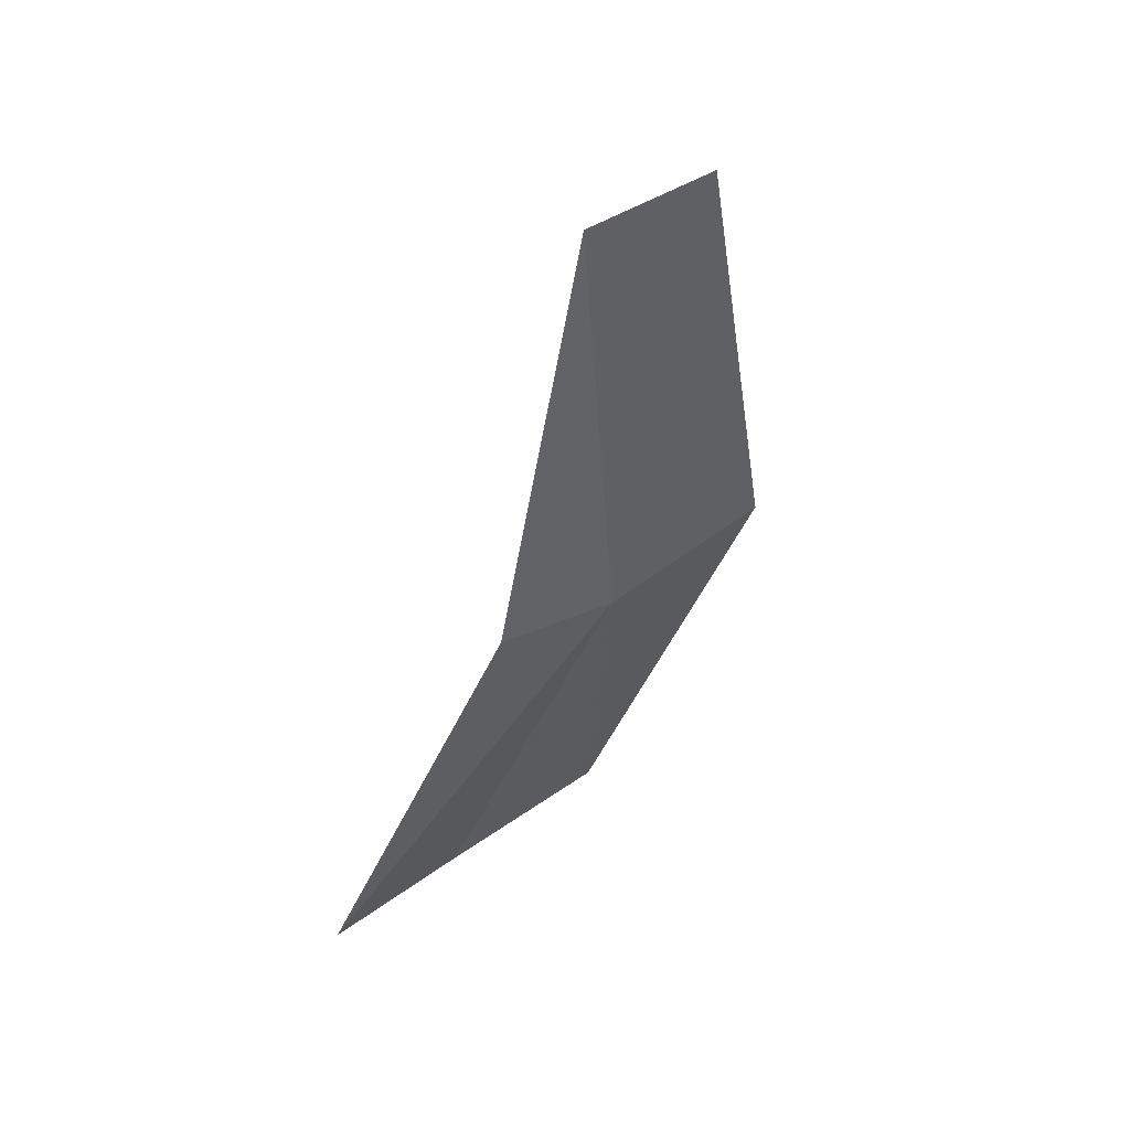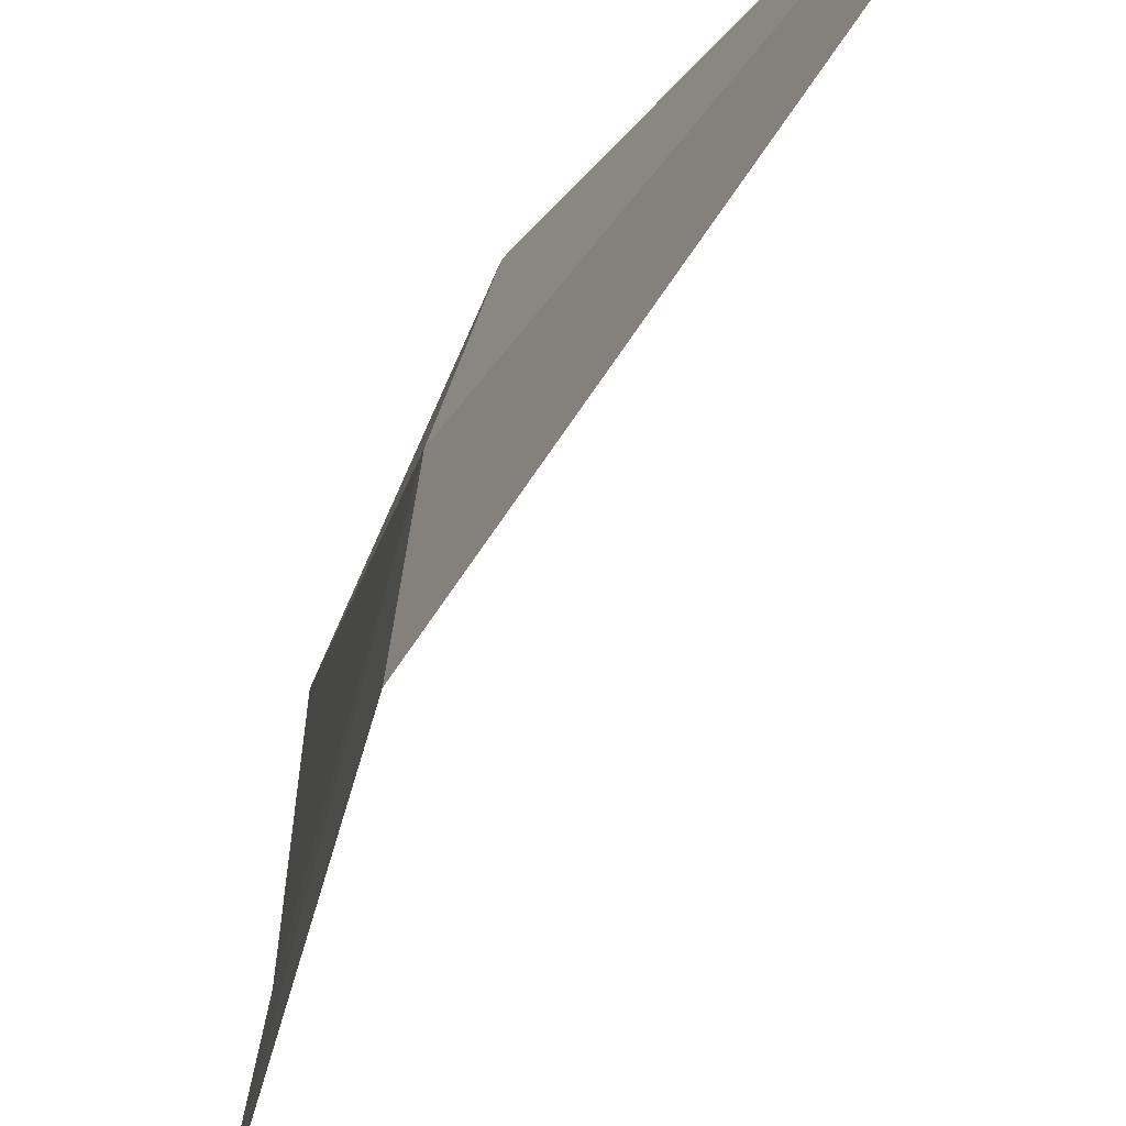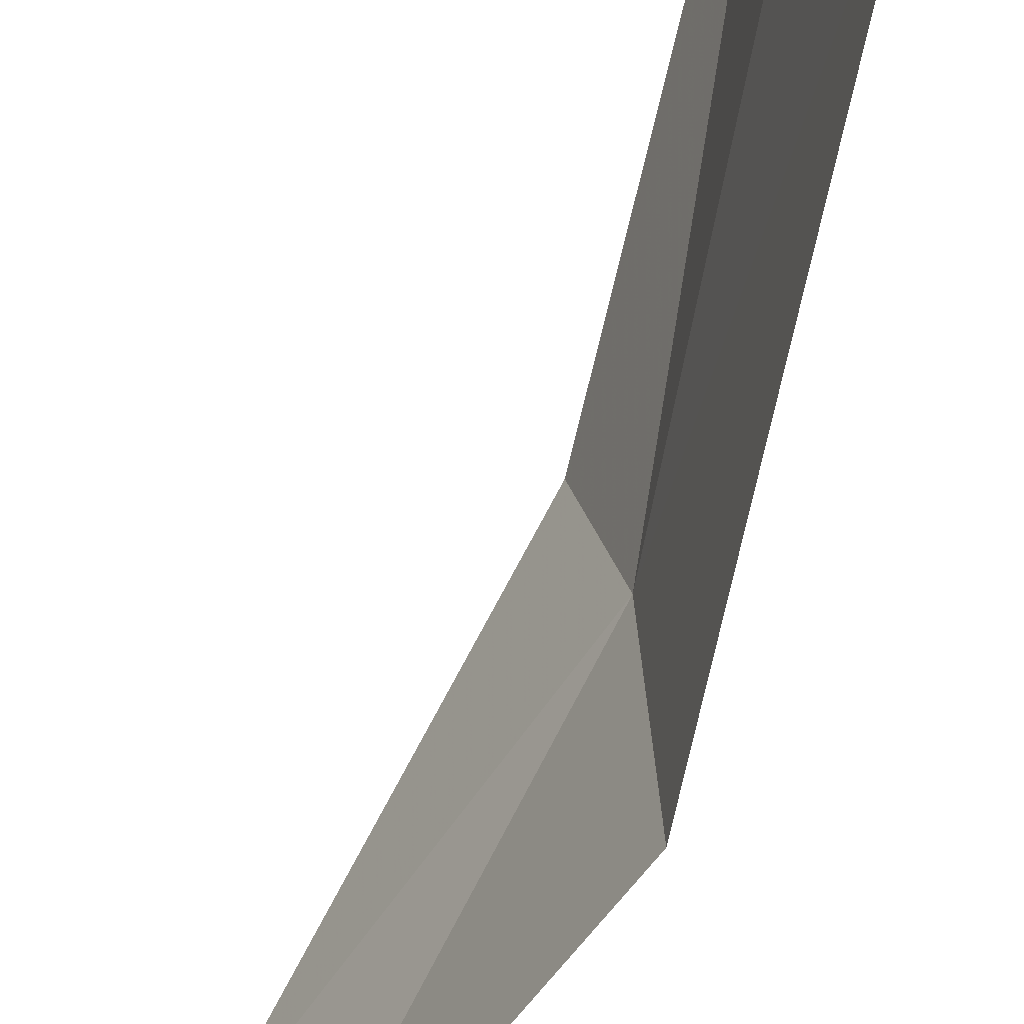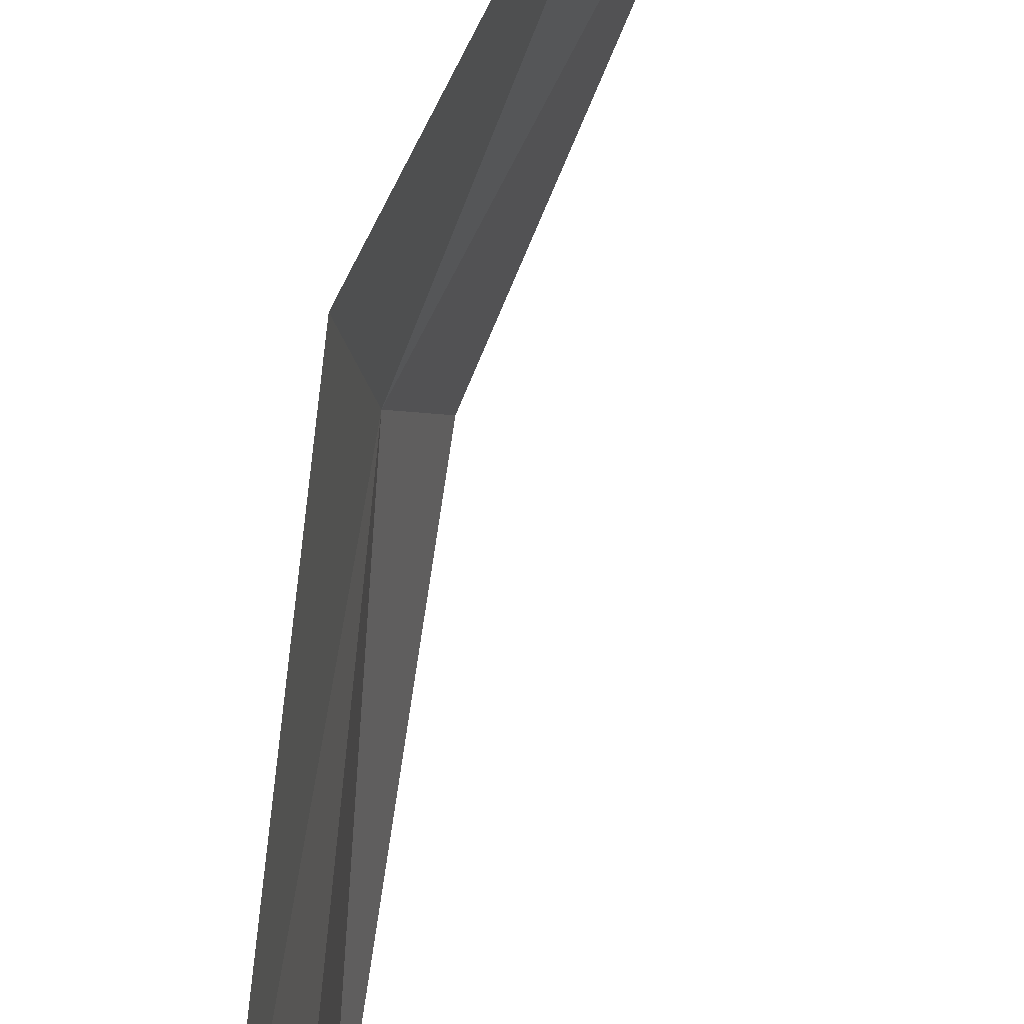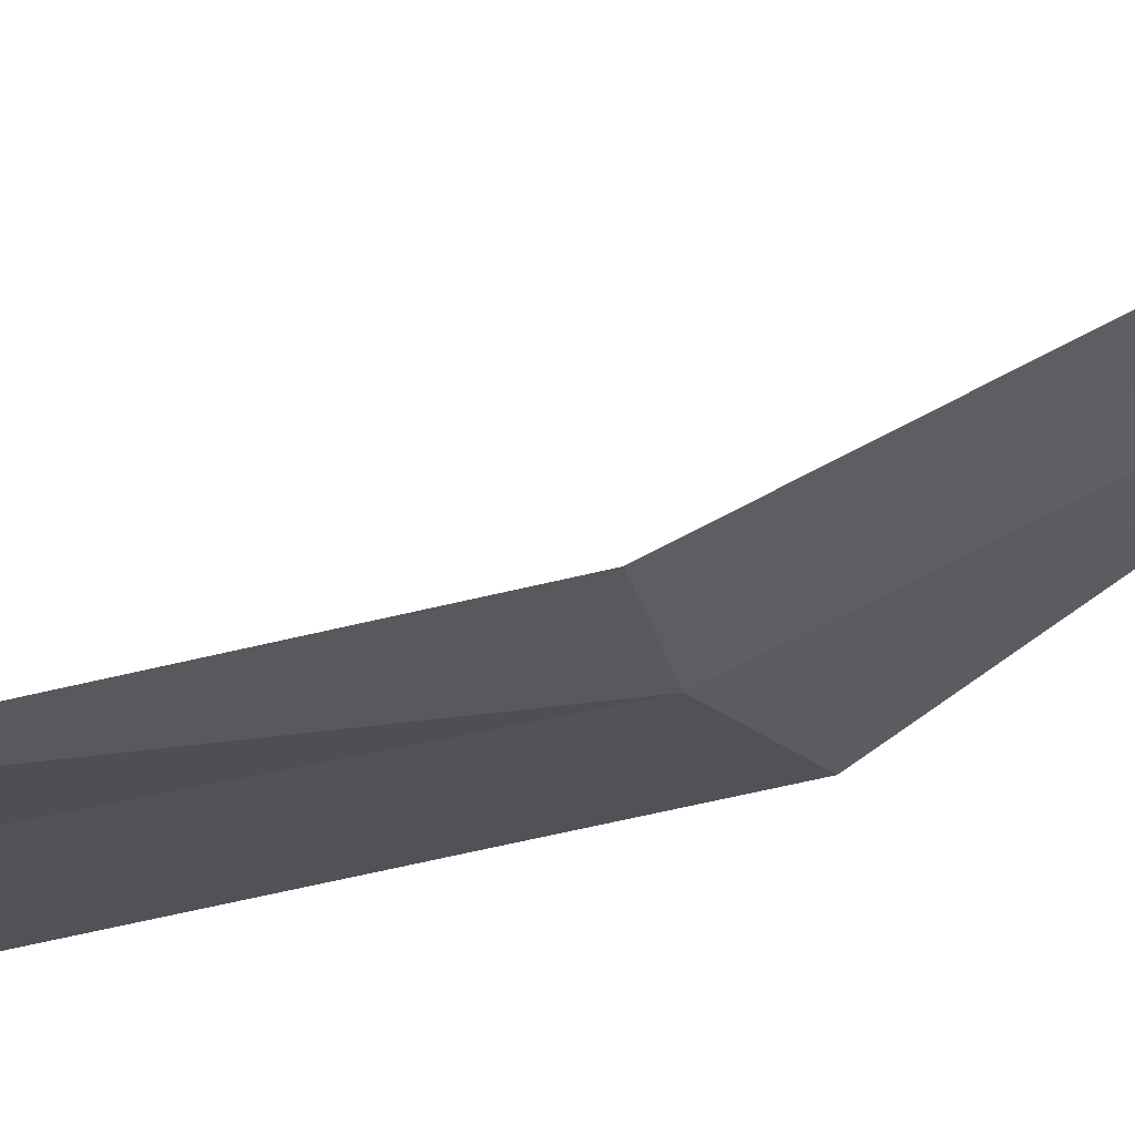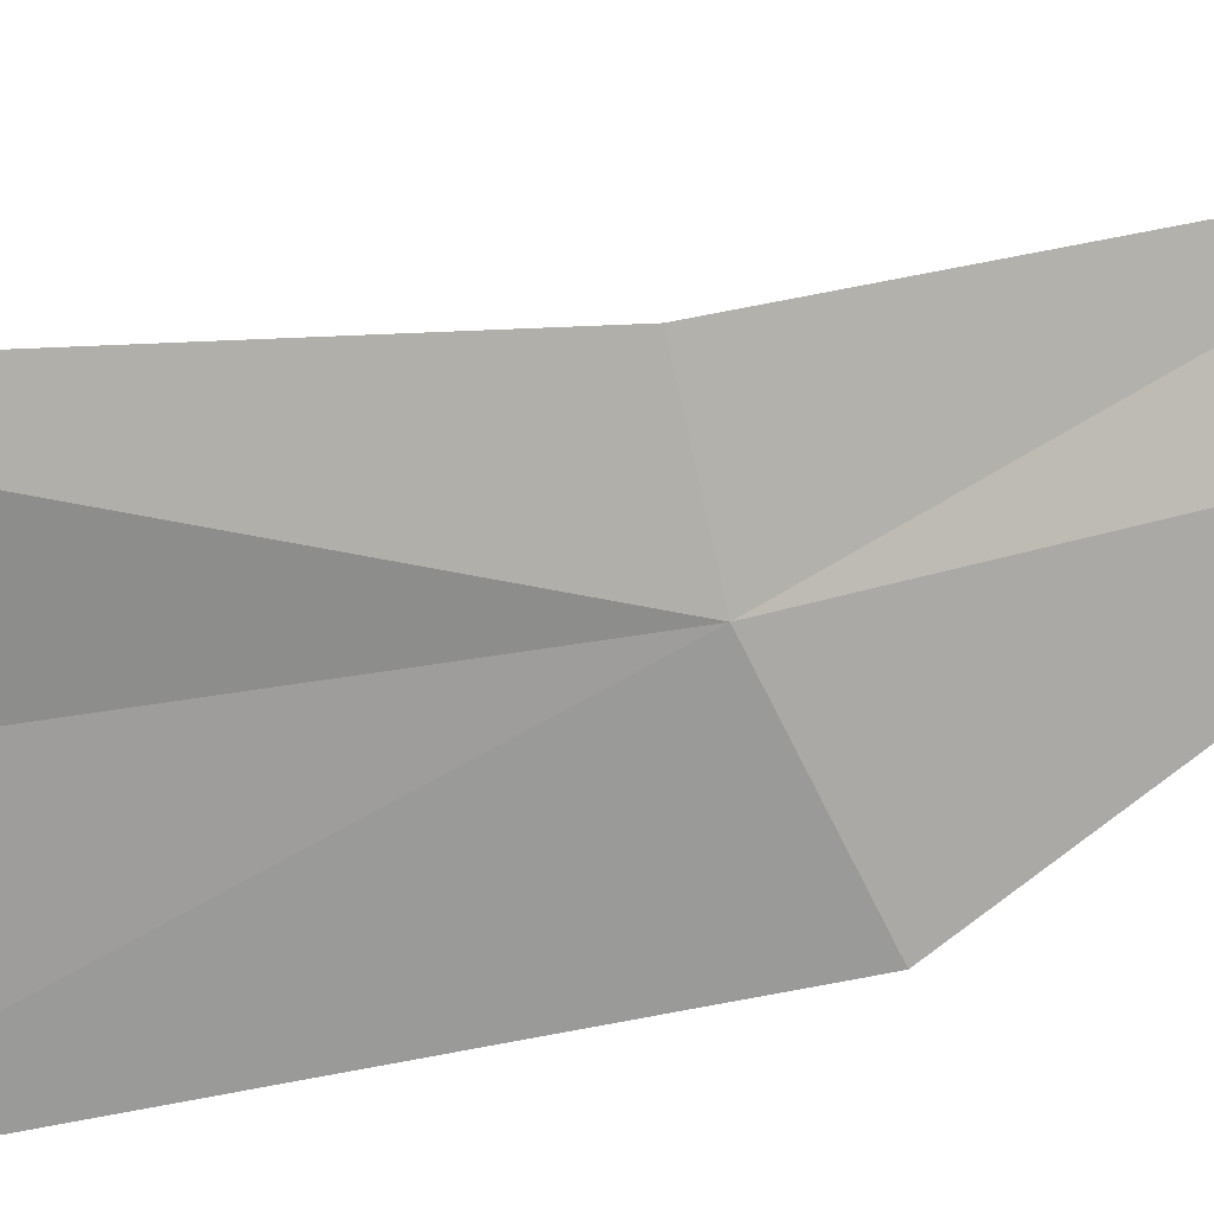
<metadata>
{"format":"obj","ext":"obj","renderer":"f3d","projection":"perspective","resolution":1024,"background":"white","views":[{"elev":31.5,"azim":37.0,"up":"+Y"},{"elev":-29.3,"azim":141.7,"up":"+Z"},{"elev":-74.3,"azim":-38.9,"up":"+Z"},{"elev":-78.0,"azim":146.1,"up":"+Z"},{"elev":79.0,"azim":51.7,"up":"+Z"},{"elev":30.6,"azim":52.8,"up":"+Z"}]}
</metadata>
<code>
v 0.2622 -0.06637 0.563
v 0.236 -0.1128 0.5783
v 0.2578 -0.0665 0.5751
v 0.2374 -0.1135 0.5595
v 0.2661 -0.023 0.5734
v 0.272 -0.01964 0.5626
v 0.2681 -0.06104 0.5466
v 0.2437 -0.1088 0.5416
f 1 3 2
f 1 2 4
f 1 6 5
f 1 5 3
f 1 4 8
f 1 8 7
f 1 7 6

</code>
